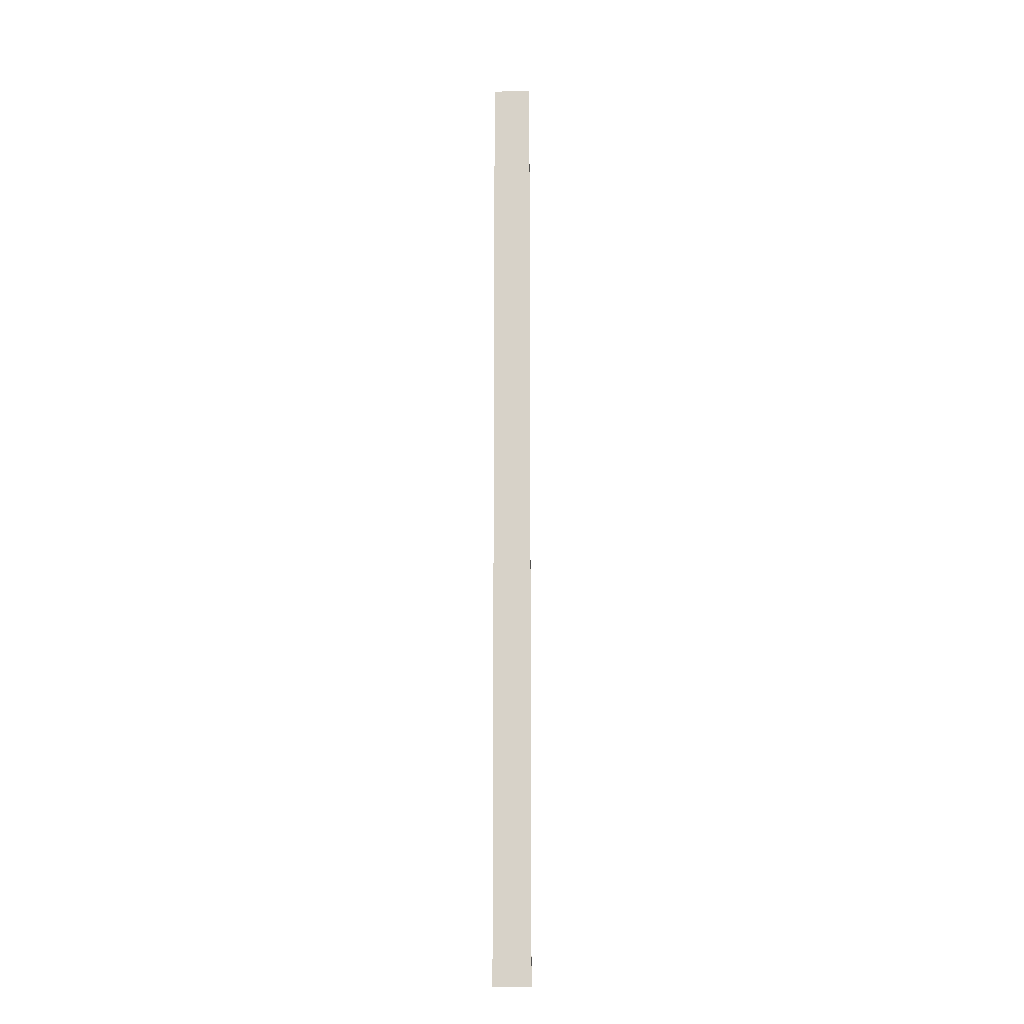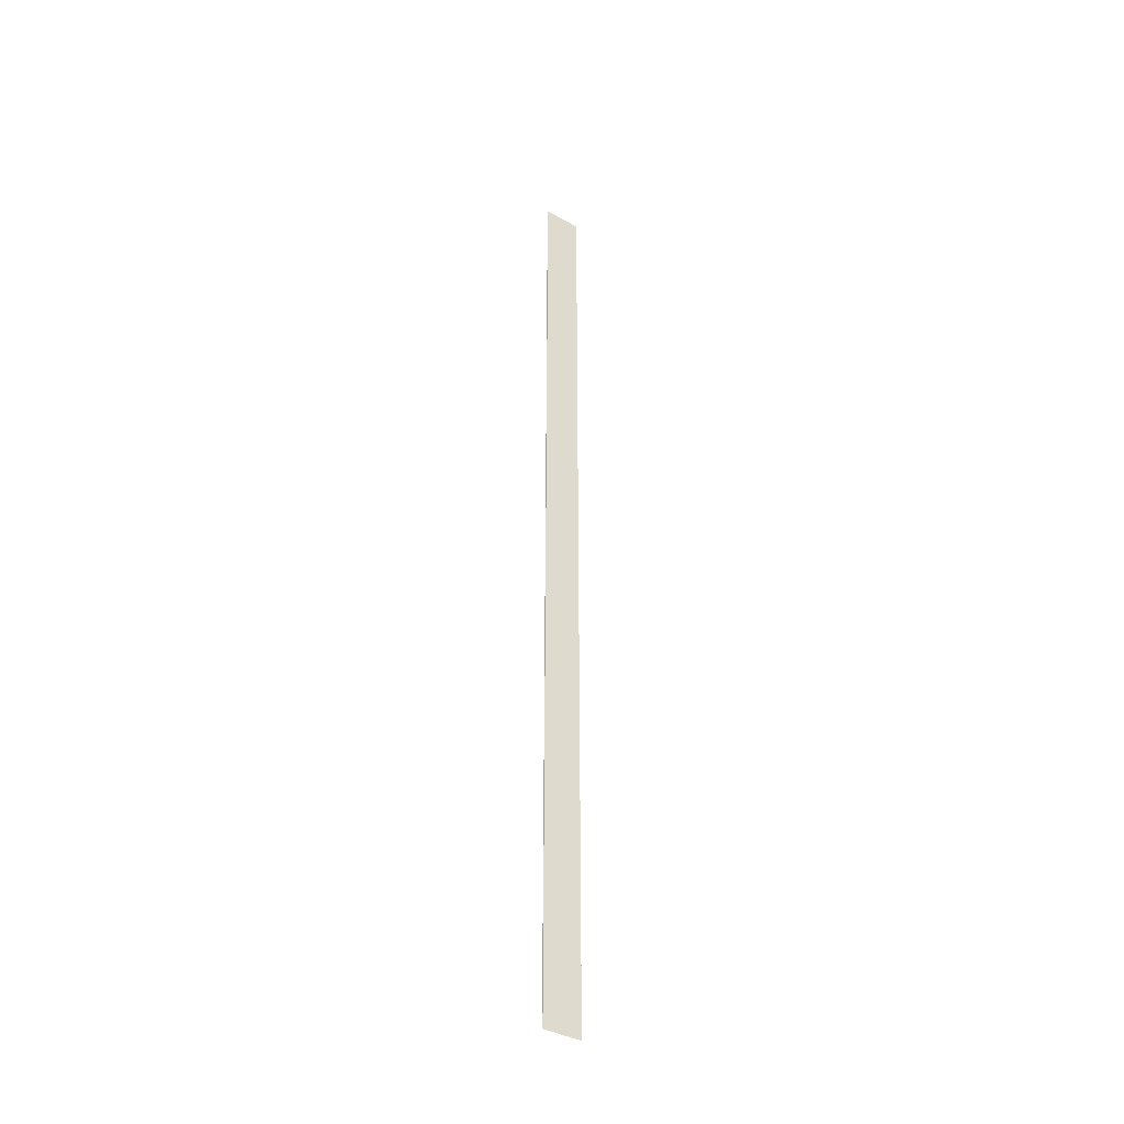
<metadata>
{"format":"obj","ext":"obj","renderer":"f3d","projection":"perspective","resolution":1024,"background":"white","views":[{"elev":-13.7,"azim":-177.9,"up":"+Z"},{"elev":-38.0,"azim":-35.6,"up":"+Z"}]}
</metadata>
<code>
o Cube_Cube.001
v -1 0.02217 -25
v -1 0.02217 25
v -1 -0.02217 -25
v -1 -0.02217 25
v 1 0.02217 -25
v 1 0.02217 25
v 1 -0.02217 -25
v 1 -0.02217 25
f 1 3 4 2
f 3 7 8 4
f 7 5 6 8
f 5 1 2 6

</code>
